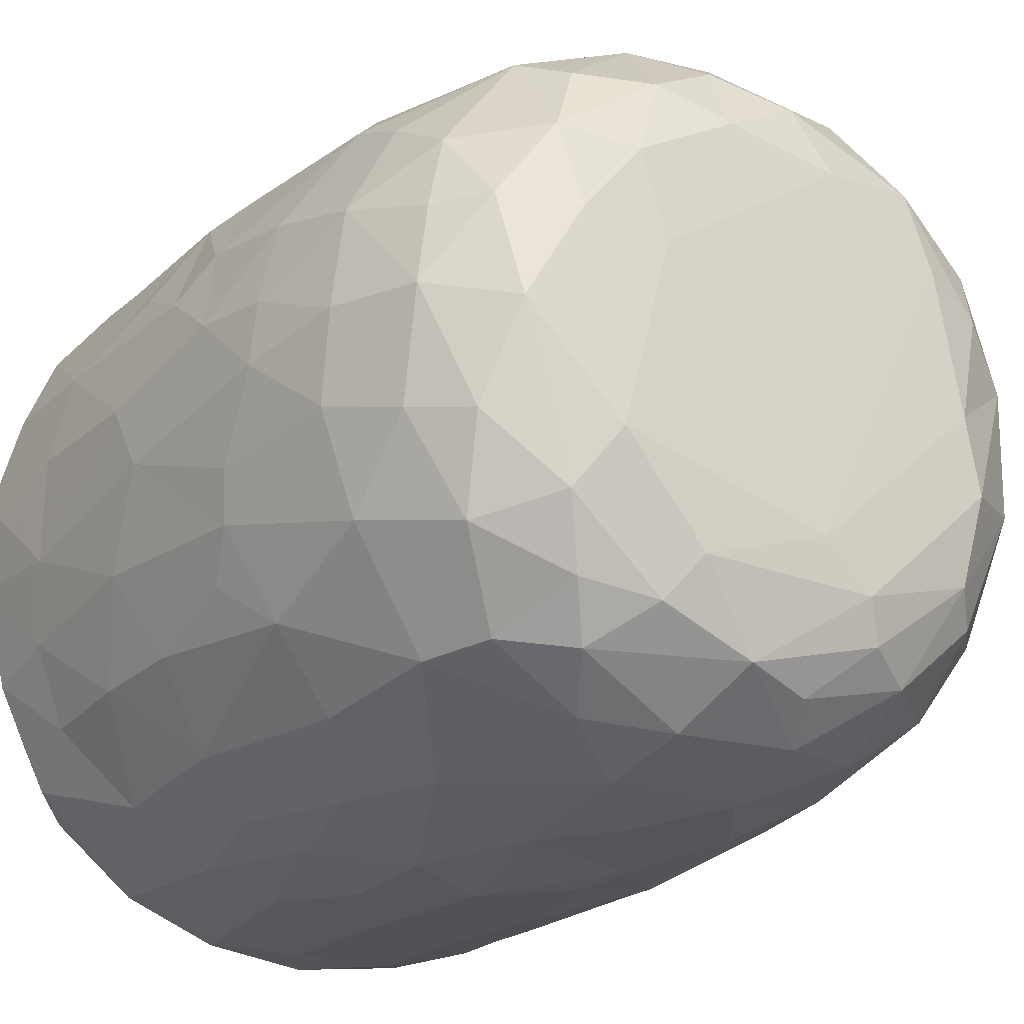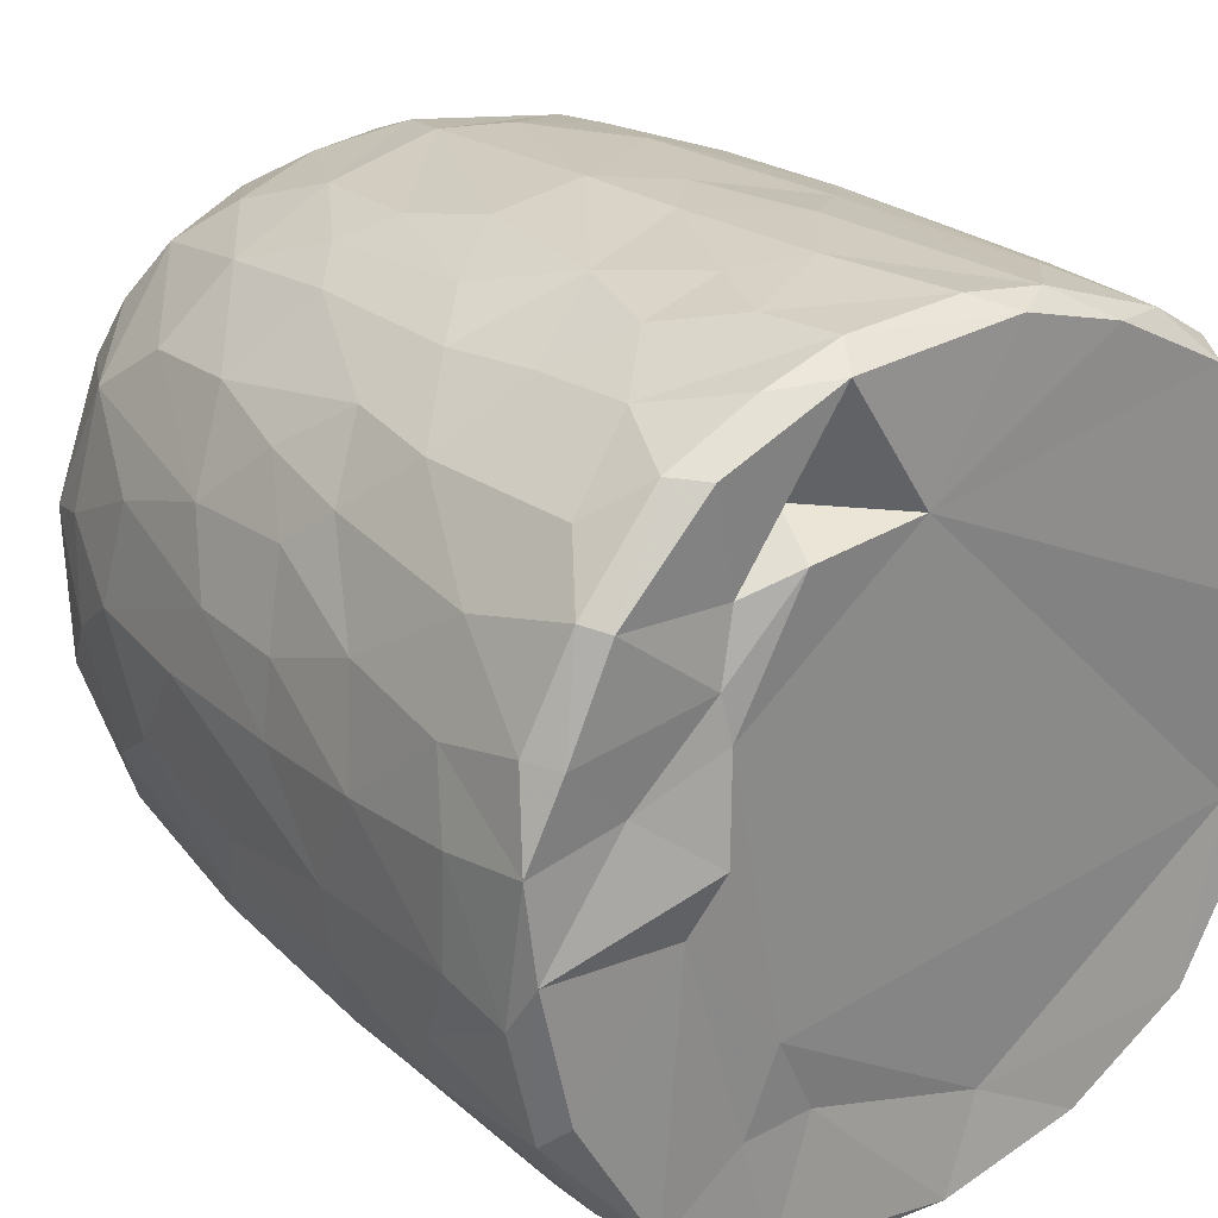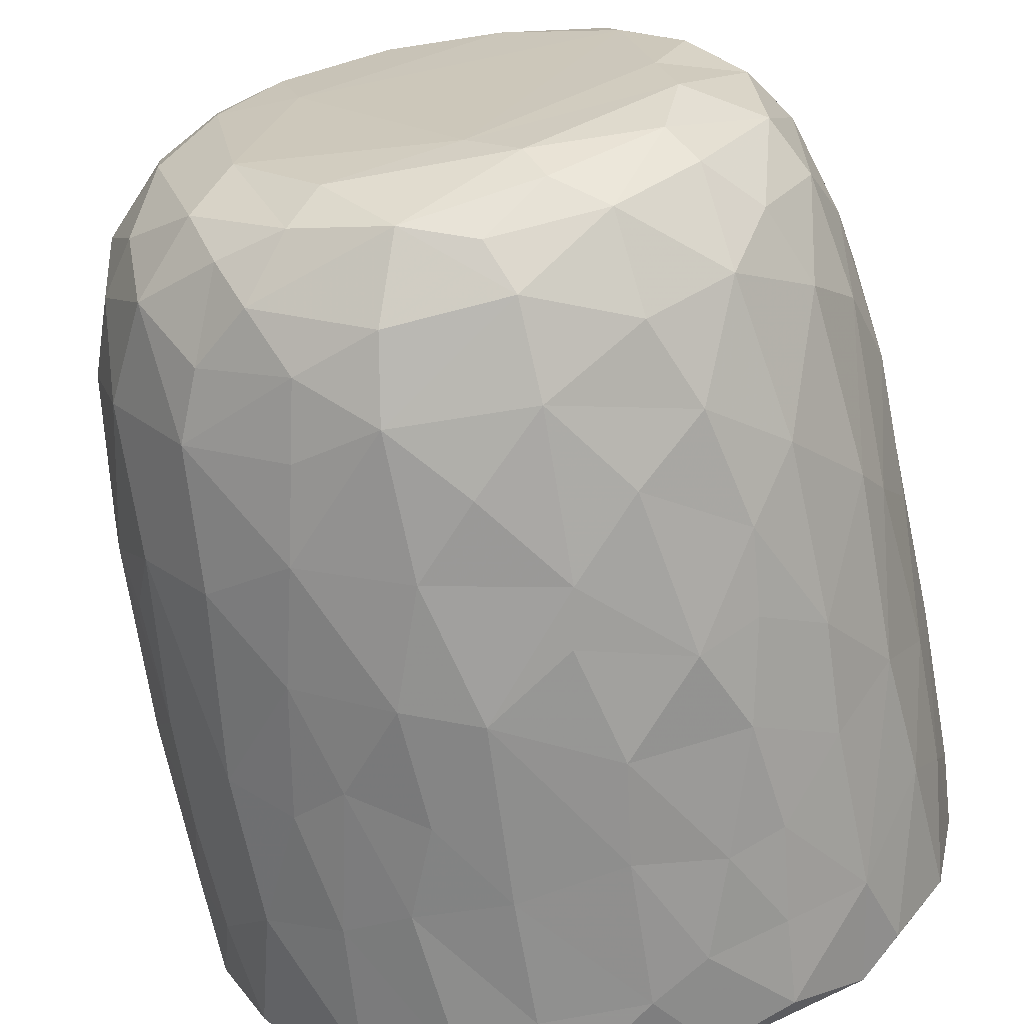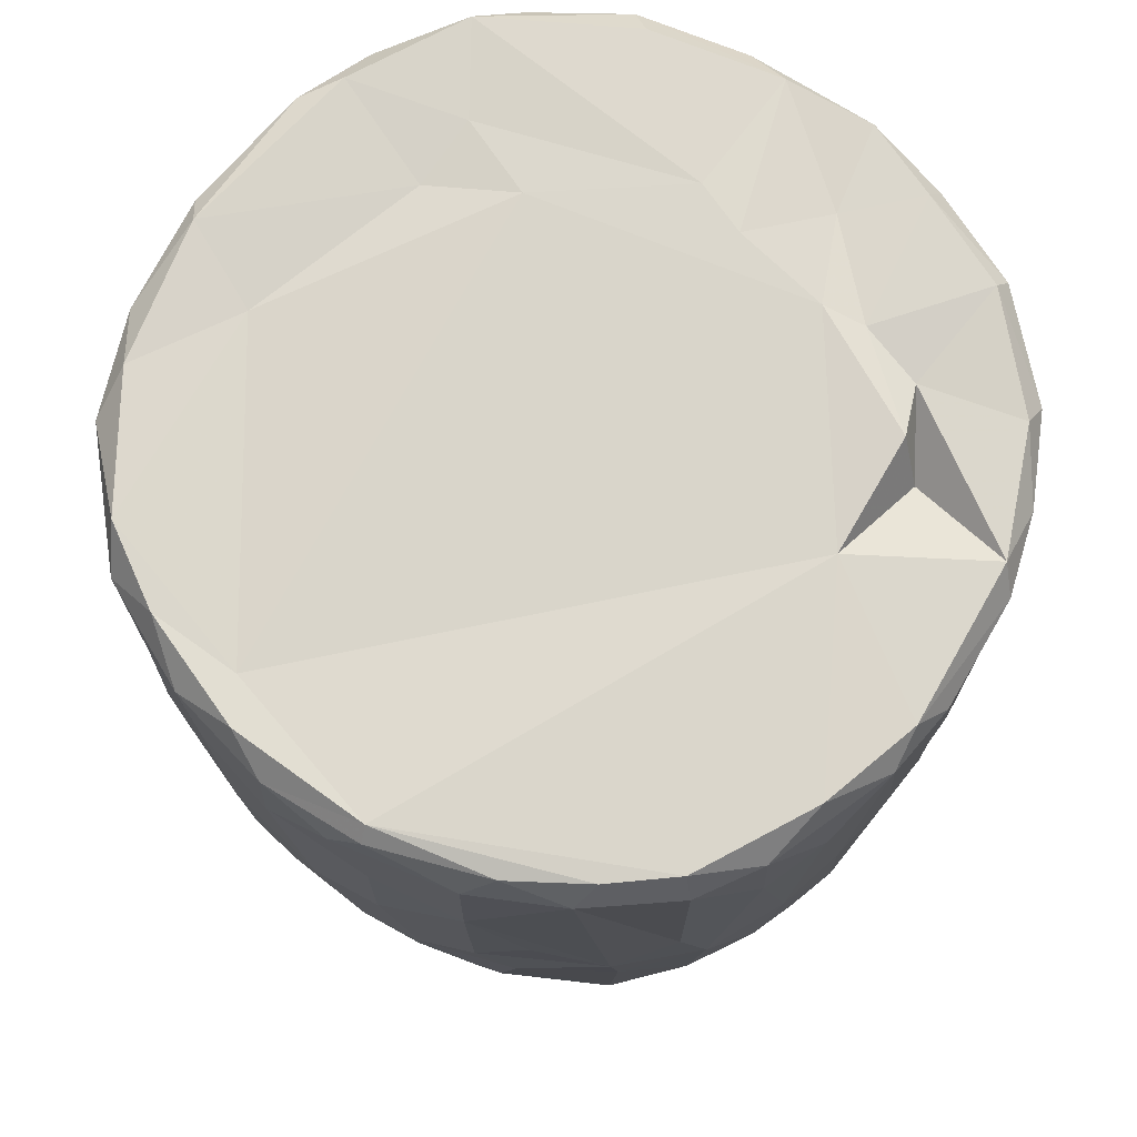
<metadata>
{"format":"obj","ext":"obj","renderer":"f3d","projection":"perspective","resolution":1024,"background":"white","views":[{"elev":-22.4,"azim":-34.1,"up":"+Z"},{"elev":25.7,"azim":142.9,"up":"+Z"},{"elev":-65.6,"azim":10.0,"up":"+Z"},{"elev":73.6,"azim":-56.0,"up":"+Y"}]}
</metadata>
<code>
v 0.1369 -0.06004 -0.9048
v 0.1612 -0.1937 -0.8915
v -0.06548 0.07836 -0.9209
v 0.2045 0.2177 -0.9083
v 0.173 0.4605 -0.9106
v -0.08495 0.5112 -0.9135
v -0.2258 0.3129 -0.8908
v 0.1655 0.8132 -0.9076
v -0.0877 0.8188 -0.9118
v -0.3113 0.5312 -0.871
v 0.3 0.738 -0.8797
v -0.009167 0.9511 -0.9139
v -0.2682 0.9317 -0.8897
v -0.004595 -0.4068 -0.8739
v 0.1634 -0.5707 -0.8346
v -0.162 -0.5757 -0.8384
v -0.1499 -0.2468 -0.8823
v -0.4072 -0.2981 -0.8097
v -0.2446 0.02889 -0.8874
v 0.387 0.02676 -0.8501
v -0.3997 0.2297 -0.8327
v 0.3788 0.5149 -0.852
v 0.2833 0.9776 -0.8668
v -0.05577 0.9938 -0.8777
v -0.361 -0.5128 -0.7882
v 0.32 -0.3532 -0.833
v -0.4717 -0.02029 -0.7972
v 0.4722 0.2304 -0.8122
v 0.5065 0.4961 -0.7898
v -0.4727 0.5762 -0.8126
v 0.4815 0.7235 -0.8039
v -0.4972 0.9229 -0.8072
v 0.4678 0.9293 -0.8137
v -0.3837 0.9925 -0.8088
v 0.3698 0.9941 -0.8072
v -0.1326 -0.7627 -0.7784
v 0.1498 -0.7839 -0.7683
v -0.3253 -0.6855 -0.7587
v 0.4772 -0.4714 -0.7478
v 0.5383 -0.1943 -0.7475
v -0.6152 -0.2105 -0.6852
v 0.5211 -0.001291 -0.7706
v -0.5271 0.3022 -0.7721
v 0.6661 0.7417 -0.6729
v 0.3906 -0.6775 -0.7345
v -0.5963 -0.5388 -0.6522
v 0.6536 0.3523 -0.6804
v -0.6568 0.5967 -0.6884
v 0.6278 0.9974 -0.6685
v -0.1474 0.9687 -0.6787
v -0.2969 -0.938 -0.5827
v -0.4018 -0.815 -0.666
v -0.07129 -0.9312 -0.6633
v 0.09663 -0.8845 -0.6962
v 0.3619 -0.8851 -0.6275
v -0.5338 -0.695 -0.6374
v 0.5809 -0.6966 -0.6075
v 0.6446 -0.3256 -0.6462
v 0.6629 0.09139 -0.668
v -0.6685 0.2452 -0.6659
v -0.7411 0.9183 -0.5882
v -0.6553 0.9973 -0.6356
v 0.4358 0.9885 -0.5436
v 0.7222 0.9411 -0.5981
v 0.2401 -0.9542 -0.5772
v -0.4602 -0.8837 -0.5492
v -0.7604 -0.2359 -0.513
v 0.7915 0.2876 -0.5082
v -0.7672 0.9717 -0.2577
v 0.2672 0.9742 -0.5479
v 0.1971 -0.9915 -0.4875
v 0.5493 -0.8949 -0.4619
v 0.7898 -0.148 -0.4749
v -0.8063 0.1823 -0.4756
v -0.7927 0.7182 -0.4936
v 0.3624 0.9939 -0.361
v -0.2231 -0.9866 -0.4839
v -0.6554 -0.7906 -0.4475
v 0.7451 -0.5783 -0.4386
v -0.8089 0.4429 -0.4809
v 0.8195 0.5937 -0.4727
v -0.7632 0.9885 -0.4629
v 0.4882 -0.9589 -0.3956
v -0.5163 -0.9434 -0.3992
v 0.6673 -0.7672 -0.4403
v -0.8241 -0.08474 -0.4017
v 0.8463 0.9388 -0.4086
v -0.7712 -0.5579 -0.3951
v 0.07632 -1 -0.3854
v -0.4235 -0.9978 -0.2637
v -0.861 -0.1784 -0.2991
v 0.8357 -0.06768 -0.3857
v 0.8781 0.3582 -0.307
v -0.8574 0.9286 -0.3452
v 0.8078 0.991 -0.3572
v 0.713 -0.8681 -0.1554
v 0.8335 -0.4705 -0.2623
v 0.5331 -0.9837 -0.1853
v -0.6823 -0.8681 -0.2417
v -0.7707 -0.7369 -0.217
v -0.8864 0.2908 -0.2692
v 0.8833 0.6735 -0.3053
v -0.8724 0.7025 -0.3051
v 0.5797 0.9993 -0.07128
v 0.7838 -0.7365 -0.184
v -0.8435 -0.5399 -0.1573
v 0.8879 -0.271 -0.1314
v 0.8916 0.04503 -0.2023
v 0.9032 0.9338 -0.1592
v 0.07343 1.001 0.5743
v -0.9113 0.9355 -0.1044
v -0.8613 0.9826 -0.2019
v 0.4916 -0.9909 -0.01323
v -0.6274 -0.9506 -0.01767
v 0.9124 0.3858 -0.1332
v -0.9138 0.6335 -0.1263
v 0.8741 0.9877 -0.05888
v -0.8802 -0.2056 -0.1837
v -0.9158 0.1571 -0.0527
v 0.9163 0.7743 -0.1227
v -0.3108 -1.001 0.1697
v -0.777 -0.791 0.0334
v 0.8415 -0.5873 -0.02758
v -0.8867 -0.3069 0.01381
v -0.8735 0.9999 0.1215
v 0.4259 -0.9909 0.3129
v 0.9023 -0.1286 0.07367
v 0.9162 0.4959 0.0924
v 0.518 1.037 0.05713
v -0.5072 -0.9853 0.201
v 0.7789 -0.766 0.1546
v 0.8694 -0.4327 0.08016
v 0.9082 0.2139 0.07555
v -0.9126 0.2745 0.1185
v -0.9218 0.8662 0.05258
v 0.4914 1.007 0.2718
v 0.692 -0.895 0.127
v -0.6637 -0.8969 0.2237
v -0.8442 -0.567 0.05255
v 0.8121 -0.636 0.1904
v -0.912 0.63 0.1245
v -0.9045 0.9671 0.1329
v 0.9139 0.7784 0.1164
v 0.5682 -0.9585 0.2469
v -0.873 -0.3104 0.1635
v -0.8881 -0.09695 0.1904
v 0.894 0.9768 0.1439
v 0.6851 0.977 0.1861
v -0.7472 -0.7809 0.2203
v -0.8117 -0.5633 0.2866
v 0.8841 -0.02506 0.24
v 0.8305 -0.3946 0.307
v -0.8631 0.1026 0.3303
v 0.8869 0.2093 0.235
v 0.8824 0.7228 0.2855
v 0.8681 0.4429 0.3217
v -0.8745 0.5916 0.3308
v -0.8699 0.8925 0.3306
v 0.8189 0.9915 0.3219
v -0.8251 -0.3047 0.3617
v 0.8633 0.927 0.3318
v 0.507 0.9917 0.3668
v -0.3688 -0.9924 0.3715
v 0.6002 -0.8978 0.3919
v -0.7013 -0.7621 0.3949
v -0.5377 -0.9358 0.4042
v 0.1477 -0.9922 0.4736
v 0.7379 -0.6407 0.4365
v 0.8289 -0.1232 0.3994
v -0.828 -0.02022 0.4122
v 0.8258 0.1618 0.4192
v -0.8194 0.9821 0.3871
v -0.1211 -0.9873 0.5138
v -0.8175 0.3249 0.4462
v 0.8054 0.696 0.4842
v 0.3947 -0.9487 0.5178
v -0.7063 -0.586 0.4986
v 0.6949 -0.4718 0.5568
v -0.7771 0.9265 0.529
v -0.7209 0.9942 0.5494
v 0.3461 1.017 0.5573
v 0.7256 0.9965 0.5374
v -0.2943 -0.9499 0.5694
v 0.5639 -0.8344 0.5218
v 0.7147 -0.2047 0.585
v 0.7579 0.03515 0.5428
v -0.7347 0.1997 0.5992
v 0.7794 0.2717 0.5089
v 0.764 0.945 0.5494
v -0.6164 0.9983 0.6777
v -0.453 -0.871 0.5826
v -0.5168 -0.7489 0.6419
v -0.6943 -0.4148 0.5799
v 0.4667 0.9718 0.5119
v 0.07937 -0.9441 0.6329
v -0.7128 0.02949 0.6077
v 0.6716 0.1897 0.6534
v 0.6948 0.4294 0.6402
v 0.265 -0.8602 0.6912
v 0.4938 -0.7598 0.6489
v -0.1043 -0.8967 0.6853
v 0.543 -0.4327 0.7131
v -0.6393 0.929 0.705
v -0.6312 0.365 0.7029
v 0.6799 0.8226 0.655
v 0.3109 0.8922 0.6176
v 0.5187 0.9878 0.74
v -0.2309 -0.7666 0.7629
v -0.5726 -0.2818 0.7115
v 0.5515 0.282 0.7591
v 0.5804 0.9236 0.7445
v 0.3943 -0.6516 0.7437
v -0.4268 -0.4964 0.769
v -0.5767 0.1179 0.7459
v 0.5466 -0.1169 0.747
v -0.01661 -0.7848 0.7778
v -0.3026 -0.5412 0.8133
v -0.4372 -0.1783 0.8026
v 0.5197 0.5074 0.7786
v 0.5099 0.7464 0.7937
v -0.4964 0.6804 0.7981
v -0.5036 0.9428 0.7908
v -0.3555 1.001 0.8167
v 0.2467 0.9914 0.8542
v 0.1844 -0.7108 0.7869
v 0.3256 -0.434 0.8217
v 0.4542 -0.2221 0.7908
v 0.00391 -0.6294 0.8382
v -0.2983 -0.3936 0.8334
v 0.3449 -0.147 0.8416
v 0.4387 0.1644 0.8182
v -0.411 0.1913 0.833
v 0.3039 0.3678 0.8698
v 0.3621 0.5902 0.8527
v -0.3707 0.7785 0.8547
v 0.3856 0.9278 0.8416
v 0.05384 -0.4651 0.869
v -0.09043 -0.4048 0.8703
v -0.2298 -0.149 0.874
v 0.2755 0.03441 0.8742
v -0.2861 0.3309 0.8754
v 0.2419 0.7469 0.8918
v -0.2179 0.9437 0.895
v -0.1281 0.9979 0.8824
v 0.06358 0.03349 0.9052
v -0.08901 0.1437 0.896
v 0.04443 0.2811 0.9057
v -0.1457 0.4478 0.904
v 0.1727 0.571 0.8977
v 0.2089 0.9249 0.8973
v -0.04963 0.928 0.9139
v 0.01602 0.6356 0.9146
f 1 2 3
f 1 3 4
f 3 5 4
f 3 6 5
f 7 6 3
f 6 8 5
f 9 6 10
f 6 9 8
f 11 5 8
f 8 9 12
f 9 13 12
f 14 2 15
f 16 17 14
f 14 17 2
f 17 18 19
f 19 3 17
f 17 3 2
f 2 1 20
f 20 1 4
f 19 21 7
f 7 3 19
f 5 22 4
f 10 6 7
f 11 22 5
f 10 13 9
f 8 12 23
f 8 23 11
f 24 12 13
f 12 24 23
f 16 14 15
f 25 18 16
f 15 2 26
f 18 17 16
f 2 20 26
f 27 19 18
f 27 21 19
f 20 4 28
f 4 22 28
f 21 10 7
f 29 28 22
f 30 10 21
f 31 22 11
f 30 13 10
f 32 13 30
f 11 33 31
f 23 33 11
f 34 13 32
f 34 24 13
f 35 33 23
f 24 35 23
f 36 16 37
f 16 15 37
f 38 16 36
f 38 25 16
f 39 26 40
f 27 18 41
f 26 20 40
f 20 42 40
f 20 28 42
f 27 43 21
f 30 21 43
f 31 29 22
f 29 31 44
f 37 15 45
f 25 38 46
f 39 45 15
f 26 39 15
f 29 47 28
f 30 43 48
f 47 29 44
f 48 32 30
f 31 33 44
f 44 33 49
f 49 33 35
f 34 50 24
f 51 52 53
f 52 36 53
f 53 36 37
f 53 37 54
f 52 38 36
f 37 45 55
f 46 38 56
f 57 45 39
f 18 25 46
f 58 39 40
f 42 28 59
f 60 43 27
f 59 28 47
f 61 32 48
f 32 62 34
f 63 49 35
f 37 55 54
f 57 55 45
f 52 56 38
f 39 58 57
f 18 46 41
f 59 40 42
f 41 60 27
f 48 43 60
f 64 44 49
f 62 32 61
f 62 50 34
f 54 65 53
f 55 65 54
f 66 56 52
f 40 59 58
f 41 67 60
f 59 47 68
f 68 47 44
f 62 69 50
f 50 70 24
f 70 35 24
f 35 70 63
f 65 71 53
f 66 52 51
f 57 72 55
f 41 46 67
f 73 58 59
f 60 67 74
f 75 61 48
f 76 70 50
f 77 51 53
f 78 56 66
f 46 56 78
f 58 79 57
f 58 73 79
f 73 59 68
f 48 80 75
f 44 81 68
f 44 64 81
f 62 61 82
f 82 69 62
f 50 69 76
f 77 53 71
f 55 83 65
f 72 83 55
f 66 84 78
f 85 72 57
f 86 74 67
f 80 48 60
f 80 60 74
f 64 87 81
f 49 87 64
f 84 66 51
f 78 88 46
f 88 67 46
f 89 77 71
f 51 90 84
f 90 51 77
f 83 71 65
f 79 85 57
f 91 86 67
f 73 68 92
f 68 81 93
f 94 61 75
f 61 94 82
f 70 76 63
f 87 49 95
f 96 72 85
f 73 97 79
f 68 93 92
f 98 89 71
f 78 84 99
f 78 100 88
f 91 67 88
f 92 97 73
f 91 74 86
f 80 74 101
f 102 93 81
f 80 103 75
f 87 102 81
f 76 104 63
f 83 98 71
f 96 83 72
f 96 85 105
f 85 79 105
f 79 97 105
f 106 91 88
f 92 107 97
f 91 101 74
f 93 108 92
f 80 101 103
f 103 94 75
f 87 109 102
f 110 76 69
f 63 104 49
f 98 83 96
f 99 100 78
f 106 88 100
f 92 108 107
f 111 94 103
f 82 94 112
f 89 90 77
f 113 89 98
f 99 84 114
f 102 115 93
f 103 101 116
f 95 117 87
f 117 109 87
f 112 69 82
f 91 106 118
f 119 91 118
f 119 101 91
f 115 108 93
f 109 120 102
f 111 112 94
f 49 104 95
f 104 117 95
f 114 84 90
f 116 101 119
f 115 102 120
f 103 116 111
f 89 121 90
f 99 122 100
f 97 123 105
f 97 107 123
f 118 106 124
f 111 125 112
f 126 121 89
f 113 126 89
f 122 99 114
f 122 106 100
f 108 127 107
f 124 119 118
f 120 128 115
f 125 69 112
f 129 117 104
f 90 130 114
f 131 96 105
f 107 132 123
f 115 127 108
f 115 133 127
f 134 116 119
f 135 111 116
f 110 136 76
f 136 104 76
f 121 130 90
f 113 98 137
f 96 137 98
f 122 114 138
f 105 123 131
f 106 122 139
f 139 124 106
f 132 140 123
f 141 116 134
f 141 135 116
f 142 111 135
f 109 143 120
f 111 142 125
f 136 129 104
f 144 113 137
f 96 131 137
f 140 131 123
f 145 124 139
f 107 127 132
f 128 133 115
f 138 114 130
f 146 124 145
f 124 146 119
f 134 119 146
f 120 143 128
f 109 147 143
f 109 117 147
f 148 117 129
f 138 149 122
f 122 150 139
f 127 151 132
f 133 151 127
f 148 147 117
f 126 113 144
f 150 122 149
f 145 139 150
f 132 152 140
f 152 132 151
f 153 134 146
f 133 154 151
f 147 155 143
f 136 148 129
f 154 128 156
f 133 128 154
f 157 141 134
f 156 128 155
f 155 128 143
f 157 135 141
f 158 142 135
f 148 159 147
f 160 145 150
f 157 134 153
f 158 135 157
f 147 161 155
f 136 162 148
f 163 130 121
f 164 144 137
f 138 165 149
f 164 137 131
f 165 150 149
f 160 146 145
f 159 161 147
f 125 110 69
f 162 159 148
f 163 166 130
f 167 121 126
f 138 130 166
f 168 164 131
f 168 131 140
f 151 169 152
f 170 146 160
f 153 146 170
f 154 156 171
f 172 142 158
f 142 172 125
f 173 163 121
f 152 168 140
f 154 171 151
f 174 157 153
f 175 156 155
f 175 155 161
f 176 167 126
f 176 126 144
f 164 176 144
f 165 138 166
f 177 150 165
f 169 168 152
f 169 178 168
f 151 171 169
f 179 158 157
f 172 180 125
f 181 136 110
f 162 182 159
f 167 173 121
f 183 166 163
f 164 168 184
f 177 160 150
f 178 169 185
f 186 169 171
f 153 170 187
f 153 187 174
f 156 188 171
f 175 188 156
f 161 189 175
f 189 159 182
f 189 161 159
f 180 190 125
f 181 162 136
f 163 173 183
f 166 183 191
f 184 176 164
f 166 192 165
f 191 192 166
f 193 160 177
f 185 169 186
f 171 188 186
f 179 172 158
f 172 179 180
f 190 110 125
f 194 182 162
f 181 194 162
f 195 167 176
f 177 165 192
f 193 170 160
f 170 196 187
f 197 186 188
f 198 188 175
f 179 157 187
f 187 157 174
f 195 173 167
f 199 195 176
f 168 200 184
f 193 177 192
f 200 168 178
f 196 170 193
f 173 201 183
f 184 199 176
f 178 185 202
f 186 197 185
f 188 198 197
f 203 179 204
f 189 205 175
f 203 180 179
f 110 206 181
f 181 206 194
f 194 207 182
f 201 173 195
f 183 208 191
f 208 183 201
f 184 200 199
f 202 200 178
f 196 193 209
f 197 198 210
f 179 187 204
f 198 175 205
f 203 190 180
f 189 182 211
f 208 192 191
f 199 200 212
f 200 202 212
f 192 213 193
f 193 213 209
f 214 196 209
f 185 197 215
f 187 196 214
f 189 211 205
f 182 207 211
f 195 216 201
f 195 199 216
f 217 213 192
f 209 213 218
f 185 215 202
f 209 218 214
f 197 210 215
f 214 204 187
f 219 198 220
f 205 220 198
f 203 204 221
f 211 220 205
f 190 203 222
f 190 223 110
f 224 194 206
f 201 216 208
f 225 216 199
f 217 192 208
f 212 225 199
f 225 212 226
f 202 226 212
f 226 202 227
f 215 227 202
f 214 221 204
f 198 219 210
f 222 203 221
f 223 190 222
f 224 207 194
f 228 208 216
f 225 228 216
f 217 208 228
f 213 217 229
f 213 229 218
f 230 227 231
f 215 231 227
f 232 214 218
f 210 231 215
f 221 214 232
f 210 219 233
f 220 234 219
f 221 235 222
f 236 220 211
f 207 224 236
f 207 236 211
f 110 224 206
f 225 226 228
f 237 228 226
f 237 217 228
f 238 229 217
f 238 217 237
f 230 237 226
f 229 238 239
f 227 230 226
f 229 239 218
f 240 230 231
f 232 218 239
f 210 233 231
f 235 232 241
f 235 221 232
f 219 234 233
f 220 242 234
f 235 243 222
f 243 223 222
f 243 244 223
f 223 244 110
f 244 224 110
f 245 238 237
f 239 238 245
f 240 245 237
f 240 237 230
f 246 239 245
f 241 232 239
f 241 239 246
f 233 247 245
f 233 245 240
f 231 233 240
f 248 241 246
f 248 243 241
f 234 249 233
f 243 235 241
f 242 249 234
f 250 242 220
f 220 236 250
f 224 250 236
f 244 243 251
f 244 251 250
f 224 244 250
f 247 246 245
f 248 246 247
f 252 248 247
f 252 247 249
f 233 249 247
f 243 248 252
f 251 243 252
f 252 249 242
f 251 252 242
f 250 251 242

</code>
